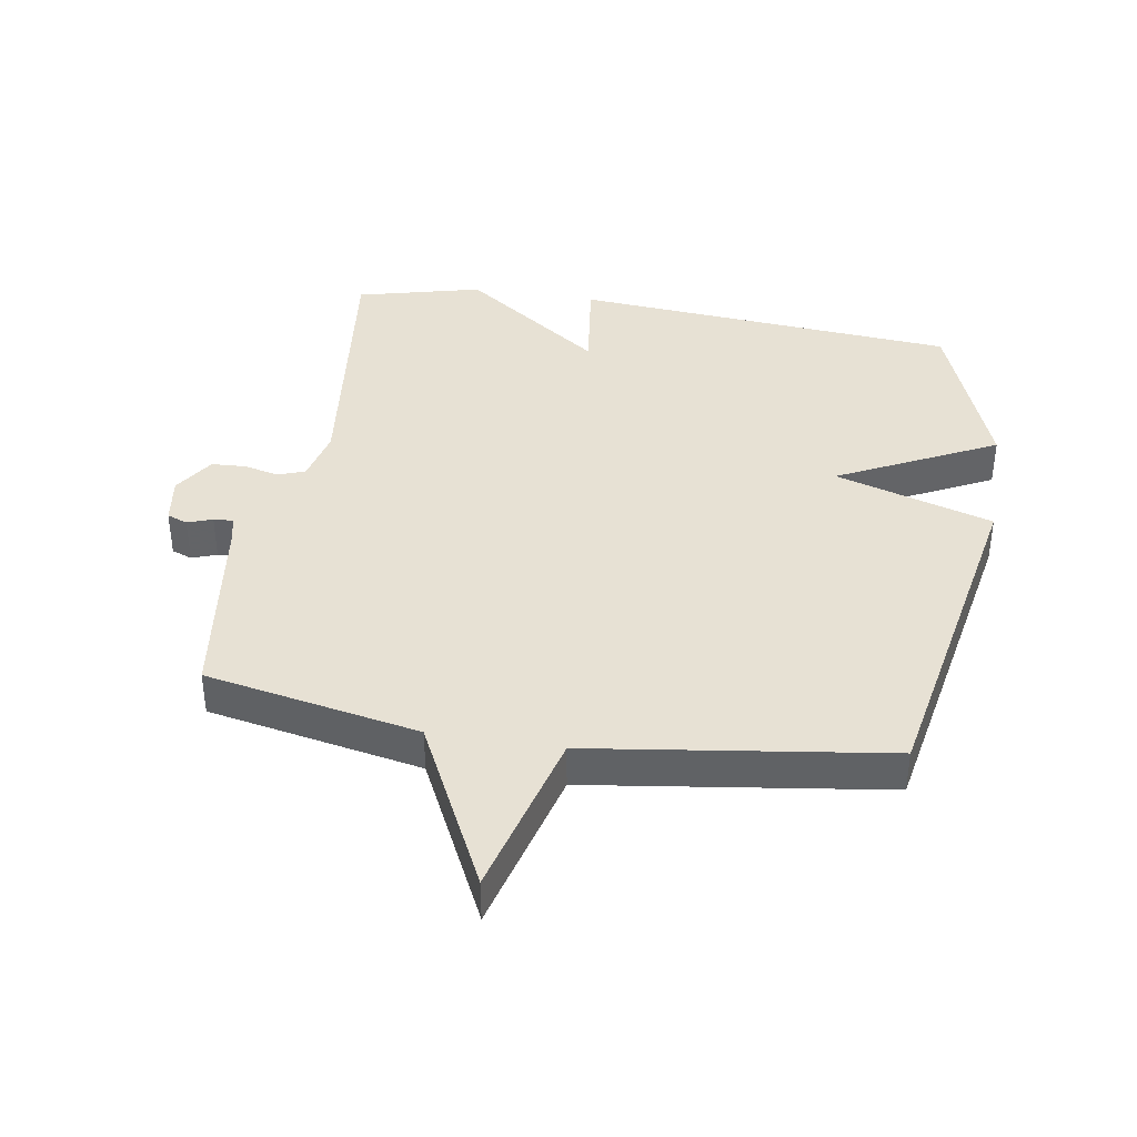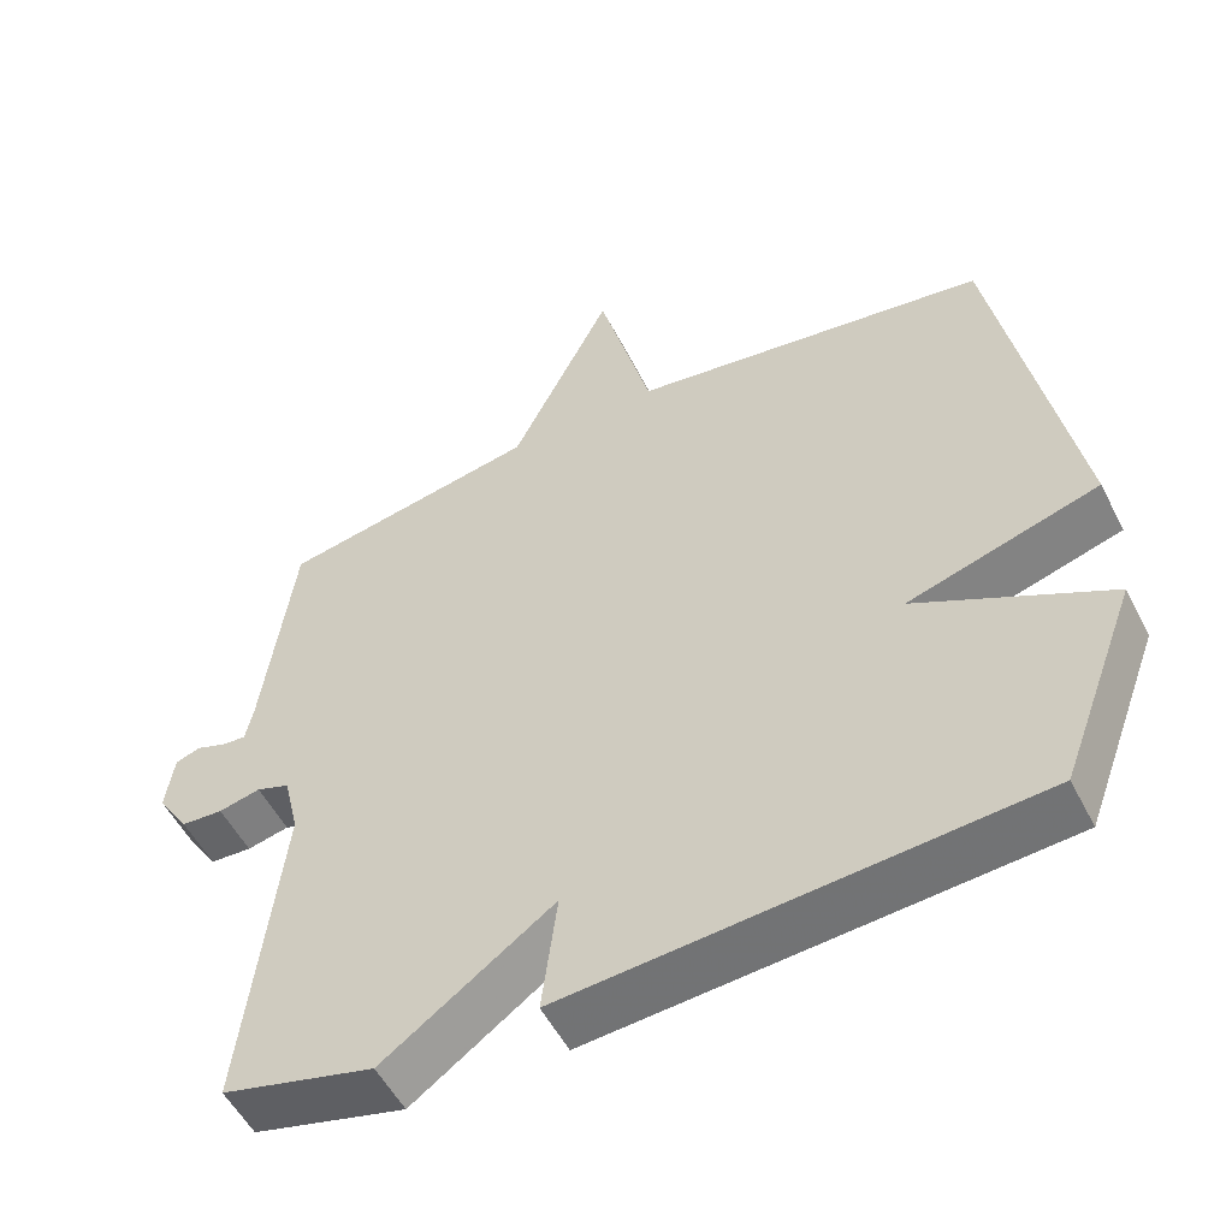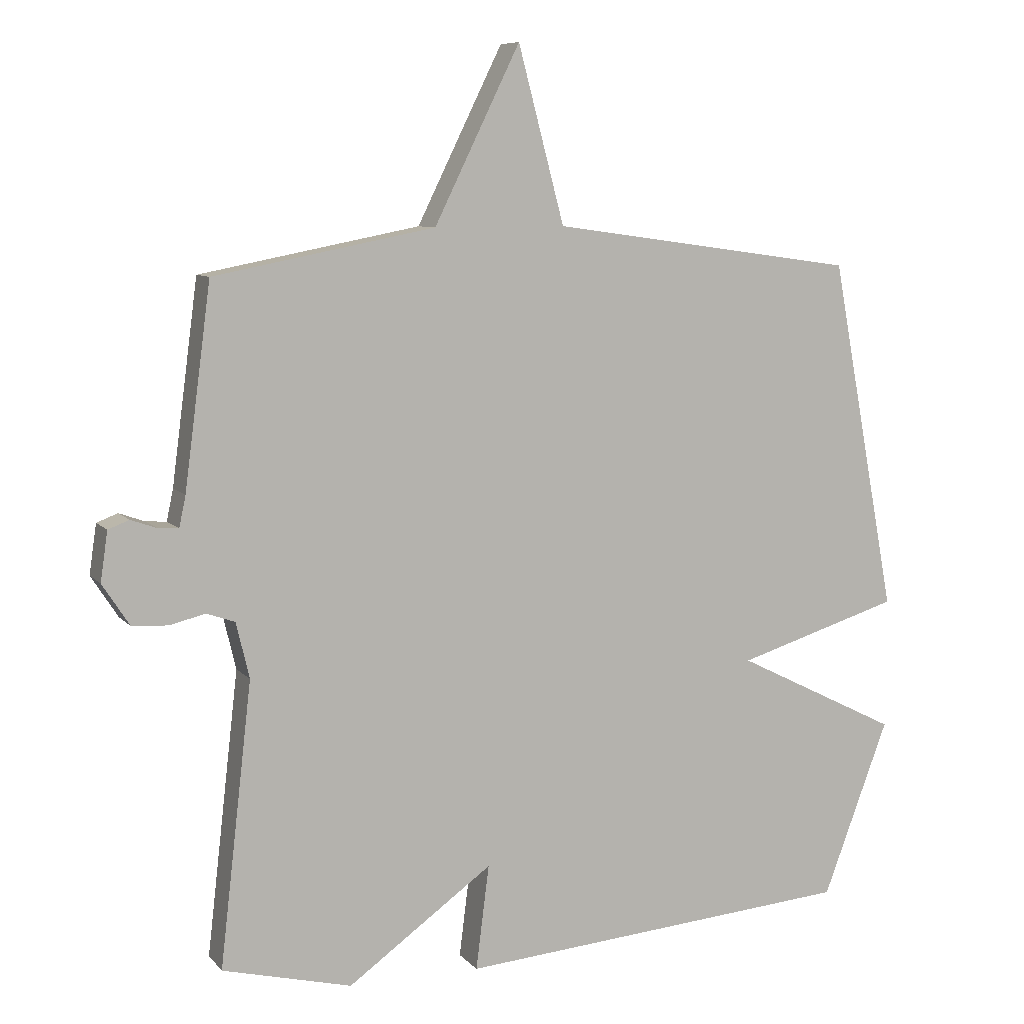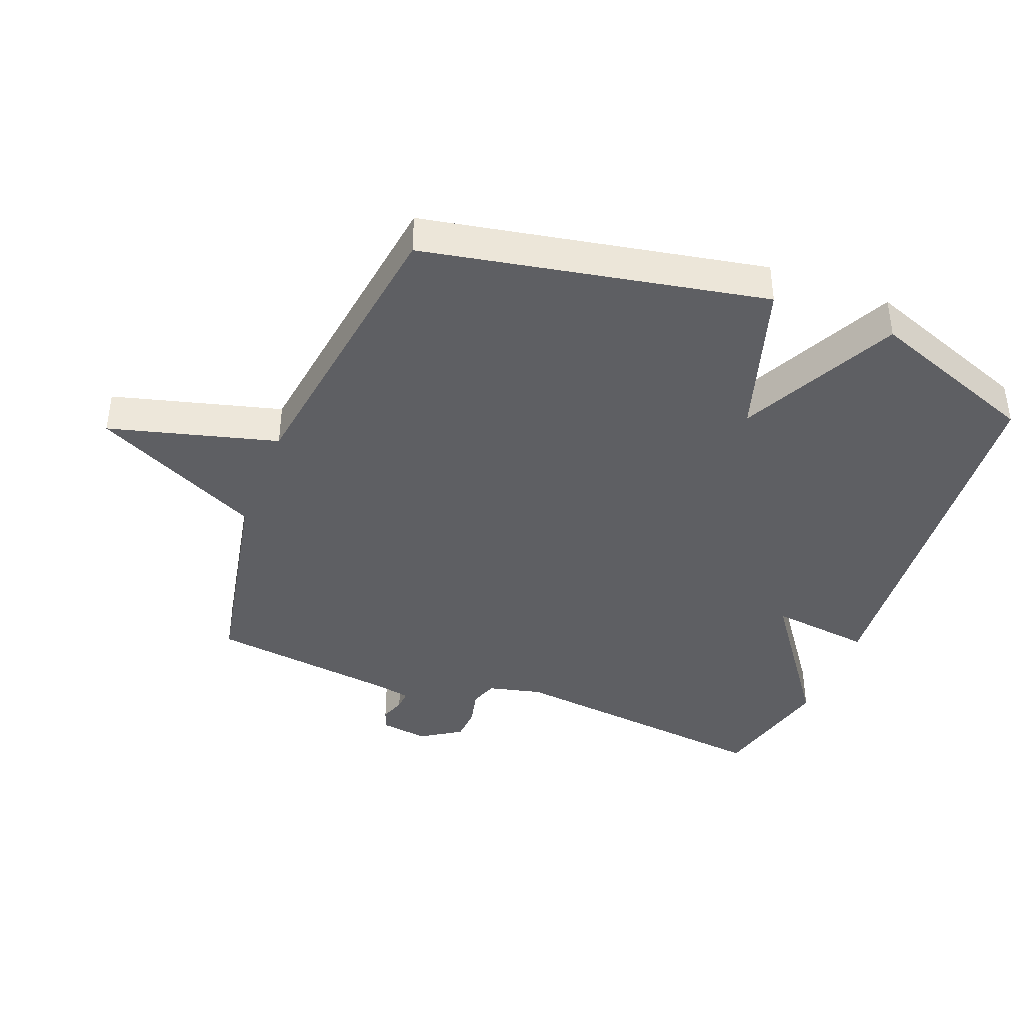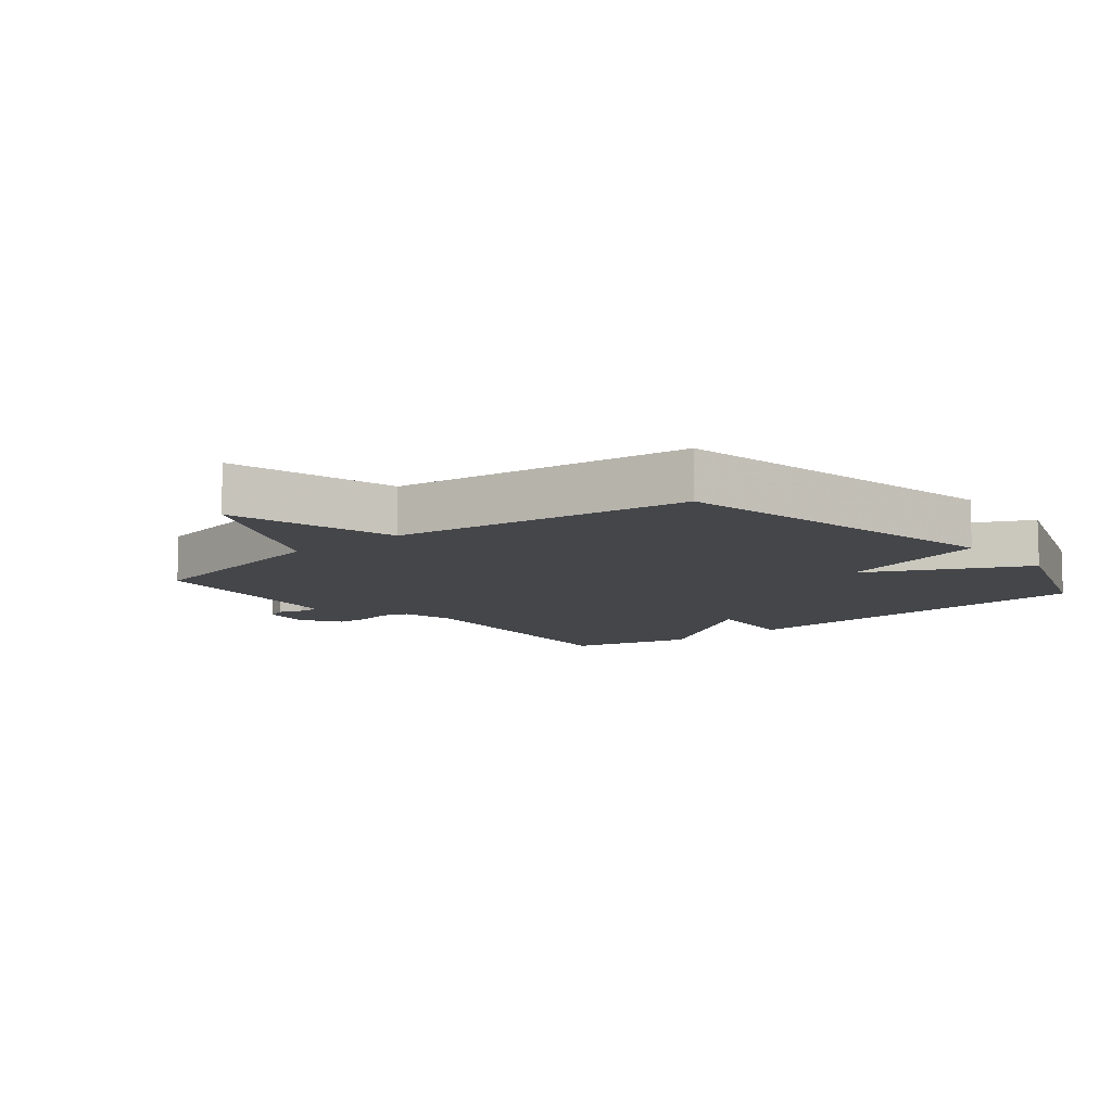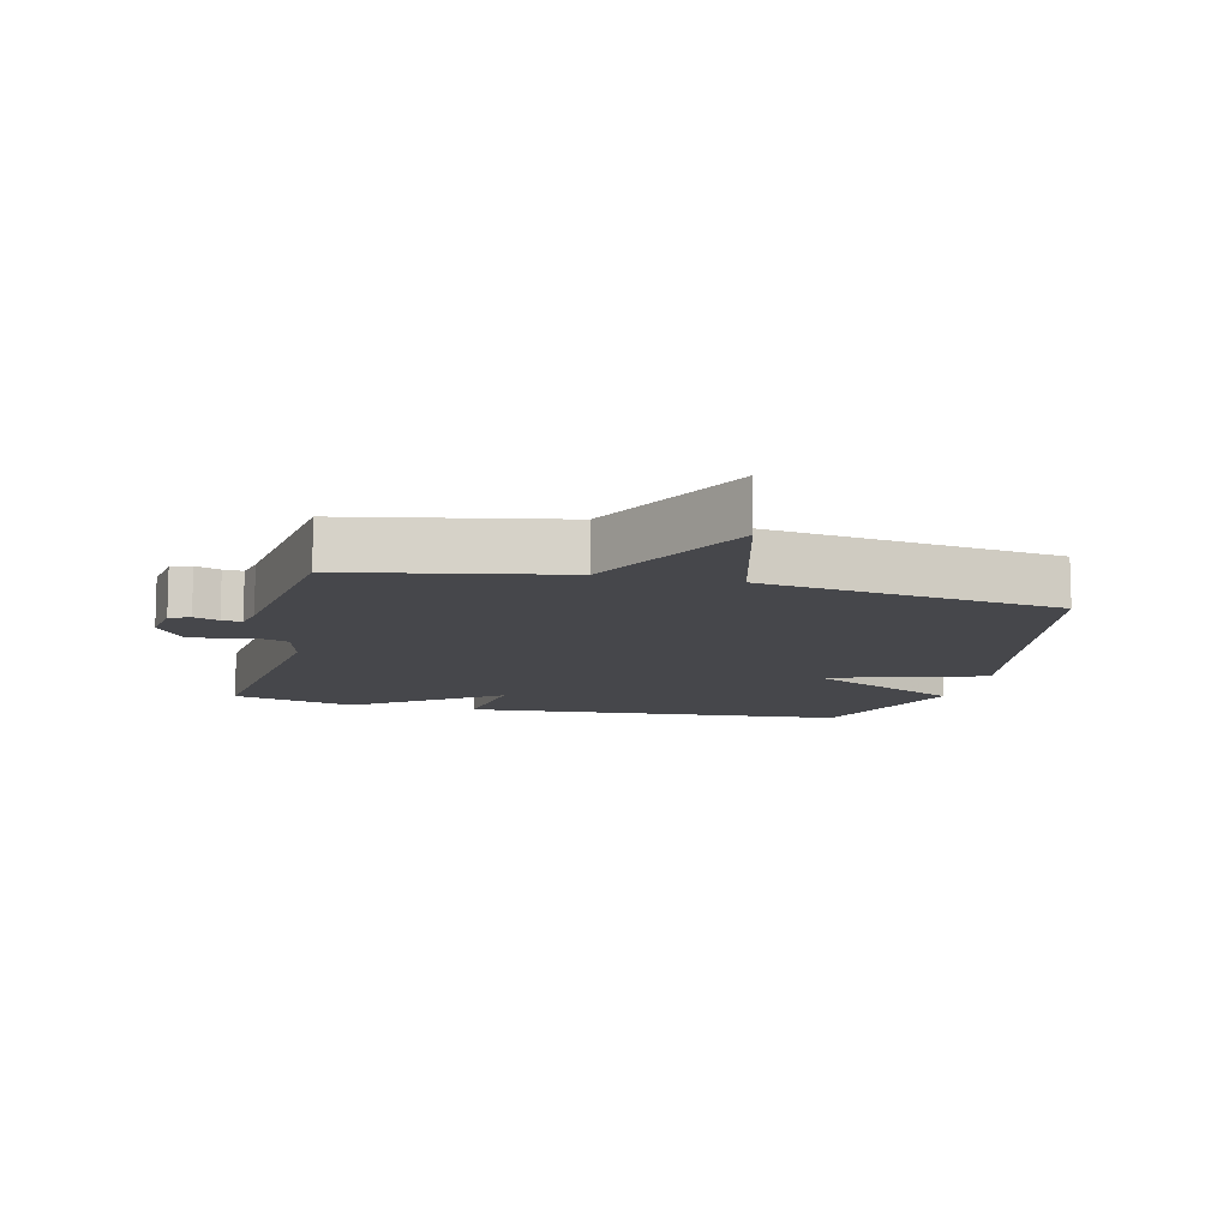
<metadata>
{"format":"obj","ext":"obj","renderer":"f3d","projection":"perspective","resolution":1024,"background":"white","views":[{"elev":39.4,"azim":9.2,"up":"+Y"},{"elev":-53.3,"azim":26.7,"up":"+Z"},{"elev":8.2,"azim":-22.4,"up":"+Z"},{"elev":-40.6,"azim":68.9,"up":"+Y"},{"elev":-9.8,"azim":39.8,"up":"+Y"},{"elev":-10.8,"azim":-13.6,"up":"+Y"}]}
</metadata>
<code>
v 0.5 0.07 0.5
v 0.6 0.07 -0.034
v 0.352 0.07 -0.11
v 0.6 0.07 -0.234
v 0.5 0.07 -0.5
v -0.104 0.07 -0.549
v -0.084 0.07 -0.391
v -0.304 0.07 -0.549
v -0.5 0.07 -0.5
v -0.451 0.07 -0.073
v -0.471 0.07 0.011
v -0.514 0.07 0.026
v -0.568 0.07 0.013
v -0.622 0.07 0.016
v -0.663 0.07 0.079
v -0.652 0.07 0.154
v -0.62 0.07 0.166
v -0.581 0.07 0.152
v -0.55 0.07 0.15
v -0.54 0.07 0.197
v -0.5 0.07 0.5
v -0.165 0.07 0.565
v -0.035 0.07 0.829
v 0.035 0.07 0.565
v 0.5 0 0.5
v 0.6 0 -0.034
v 0.352 0 -0.11
v 0.6 0 -0.234
v 0.5 0 -0.5
v -0.104 0 -0.549
v -0.084 0 -0.391
v -0.304 0 -0.549
v -0.5 0 -0.5
v -0.451 0 -0.073
v -0.471 0 0.011
v -0.514 0 0.026
v -0.568 0 0.013
v -0.622 0 0.016
v -0.663 0 0.079
v -0.652 0 0.154
v -0.62 0 0.166
v -0.581 0 0.152
v -0.55 0 0.15
v -0.54 0 0.197
v -0.5 0 0.5
v -0.165 0 0.565
v -0.035 0 0.829
v 0.035 0 0.565
f 22 23 24
f 1 2 3
f 24 1 3
f 22 24 3
f 21 22 3
f 20 21 3
f 3 4 5
f 20 3 5
f 19 20 5
f 18 19 5
f 16 17 18
f 15 16 18
f 14 15 18
f 13 14 18
f 12 13 18
f 11 12 18
f 11 18 5
f 10 11 5
f 7 8 9 10
f 7 10 5
f 5 6 7
f 48 47 46
f 27 26 25
f 27 25 48
f 27 48 46
f 27 46 45
f 27 45 44
f 29 28 27
f 29 27 44
f 29 44 43
f 29 43 42
f 42 41 40
f 42 40 39
f 42 39 38
f 42 38 37
f 42 37 36
f 42 36 35
f 29 42 35
f 29 35 34
f 34 33 32 31
f 29 34 31
f 31 30 29
f 1 25 26 2
f 2 26 27 3
f 3 27 28 4
f 4 28 29 5
f 5 29 30 6
f 6 30 31 7
f 7 31 32 8
f 8 32 33 9
f 9 33 34 10
f 10 34 35 11
f 11 35 36 12
f 12 36 37 13
f 13 37 38 14
f 14 38 39 15
f 15 39 40 16
f 16 40 41 17
f 17 41 42 18
f 18 42 43 19
f 19 43 44 20
f 20 44 45 21
f 21 45 46 22
f 22 46 47 23
f 23 47 48 24
f 24 48 25 1

</code>
